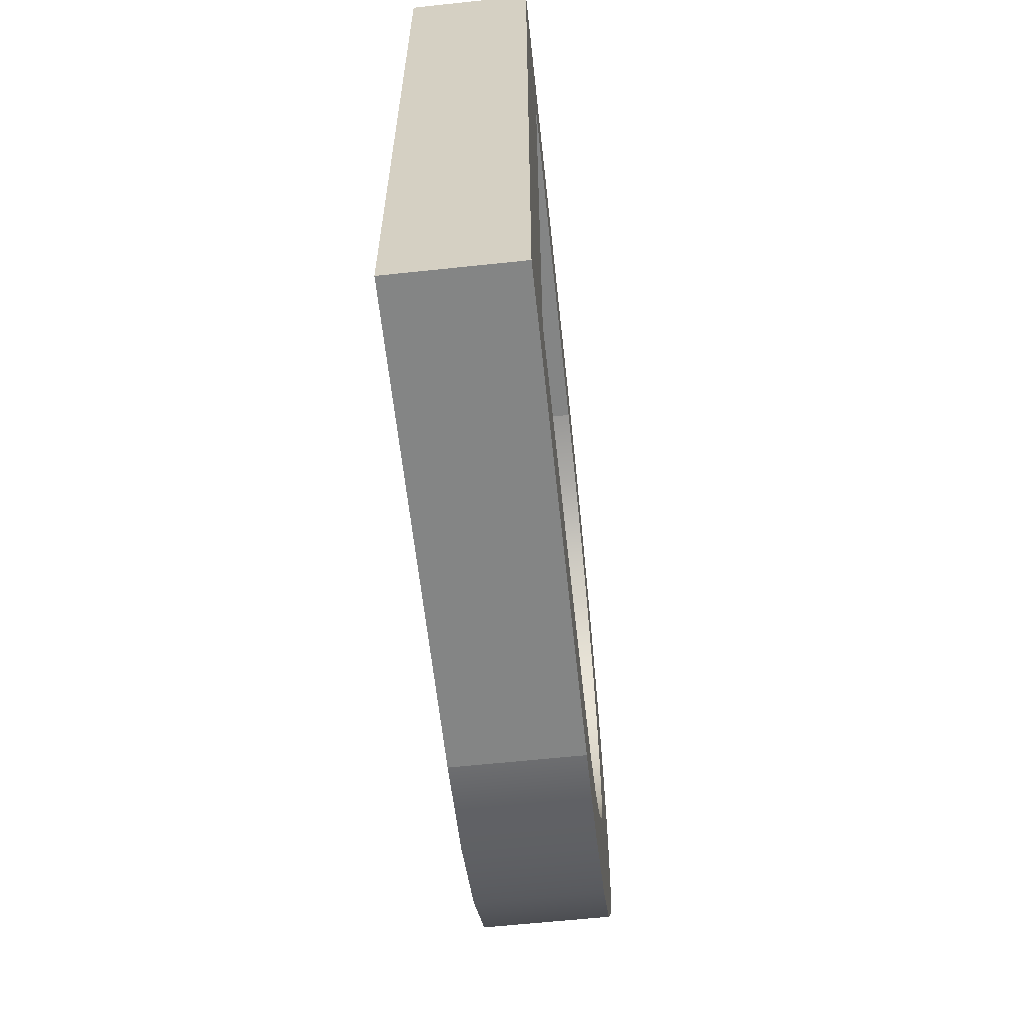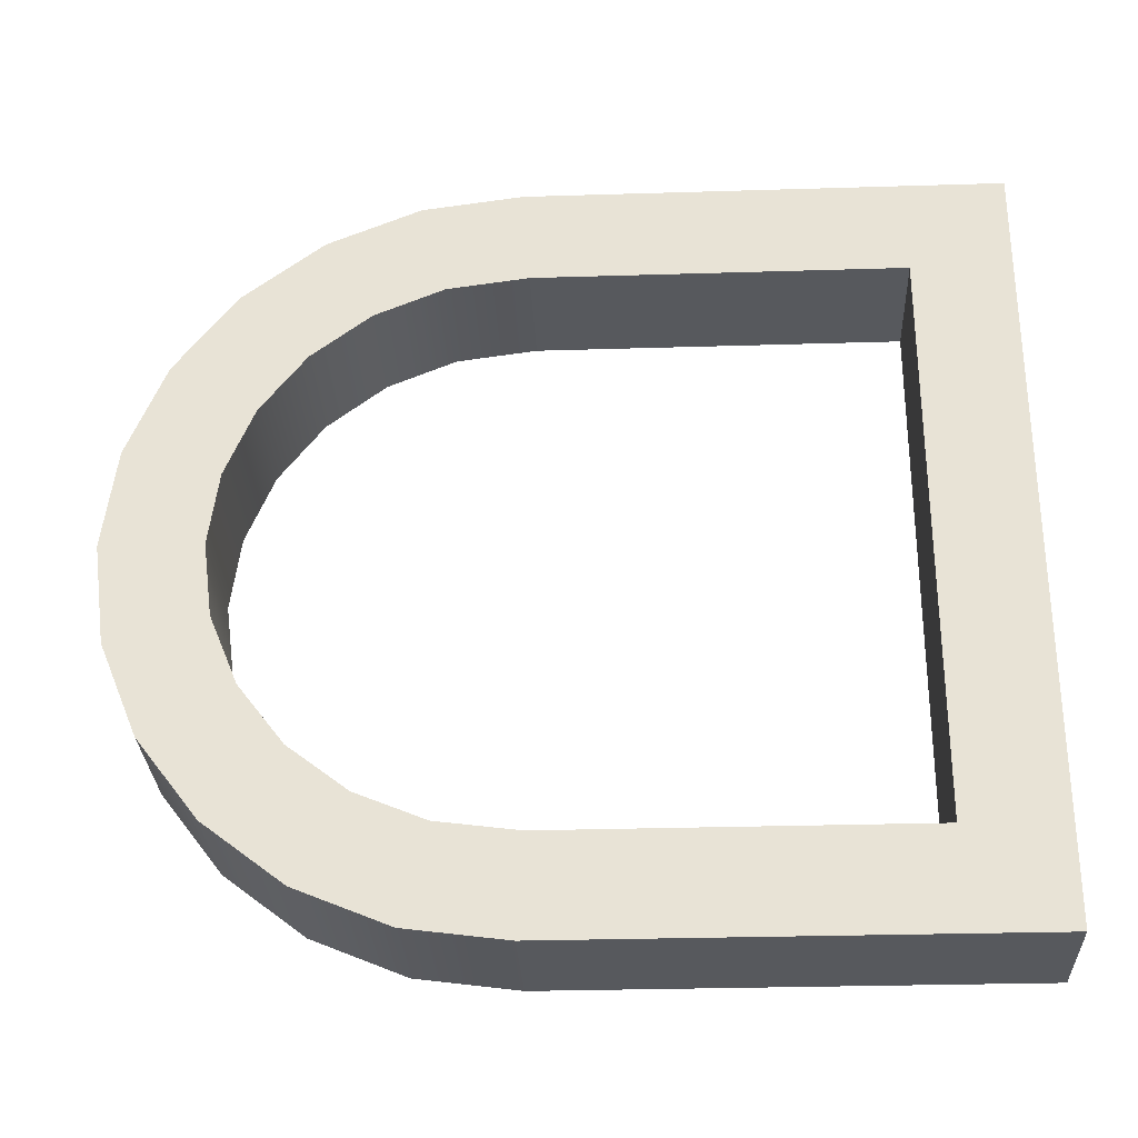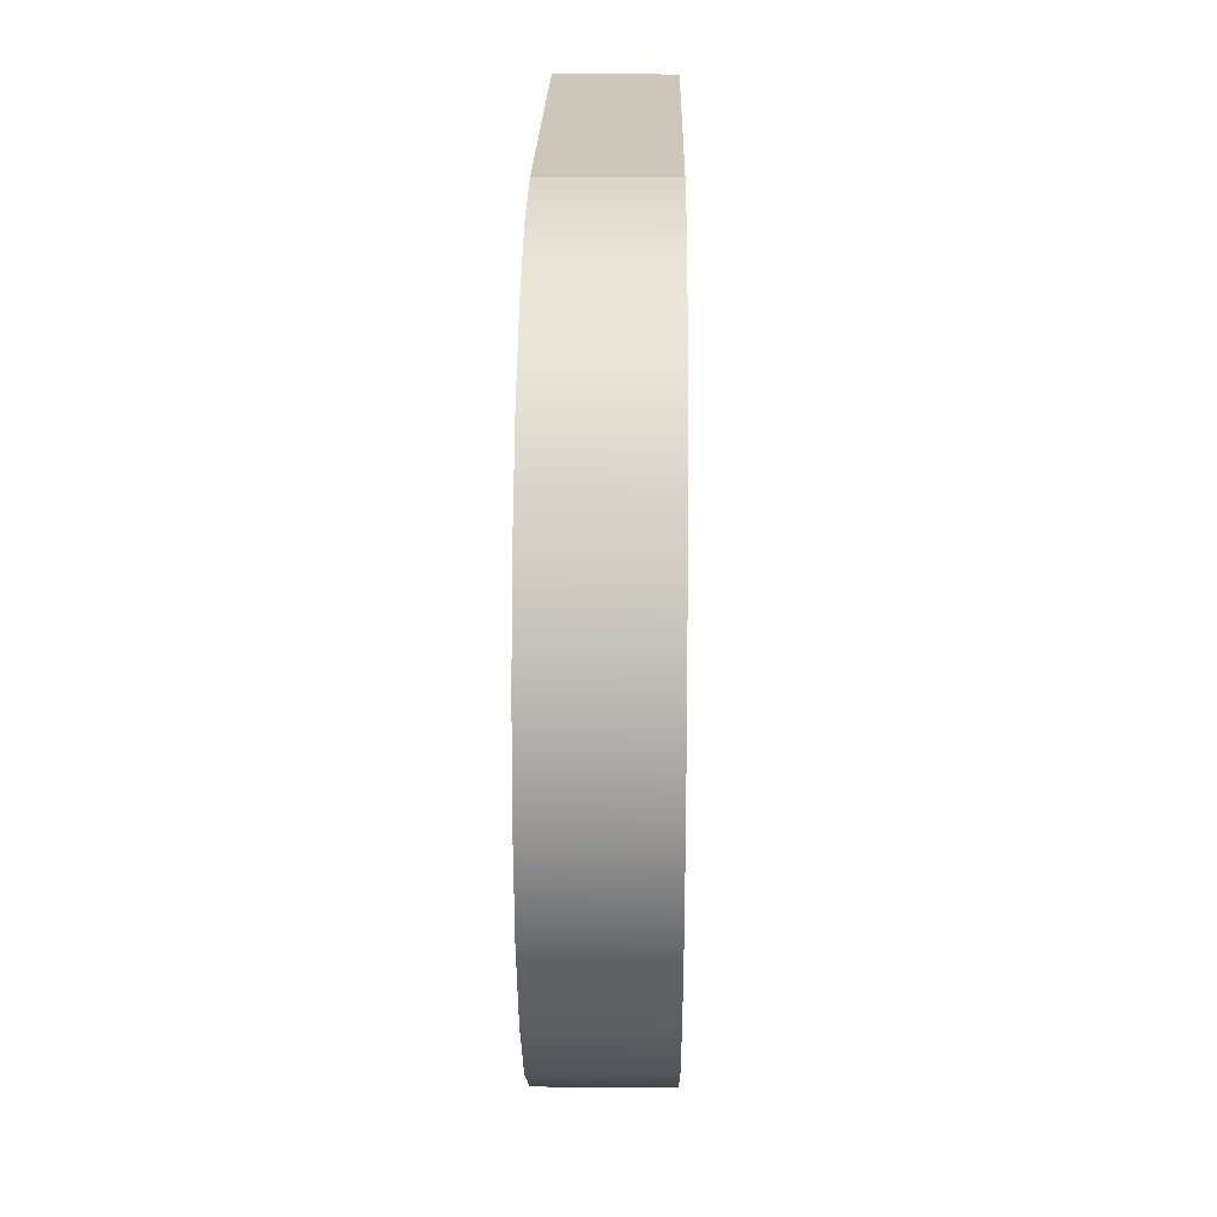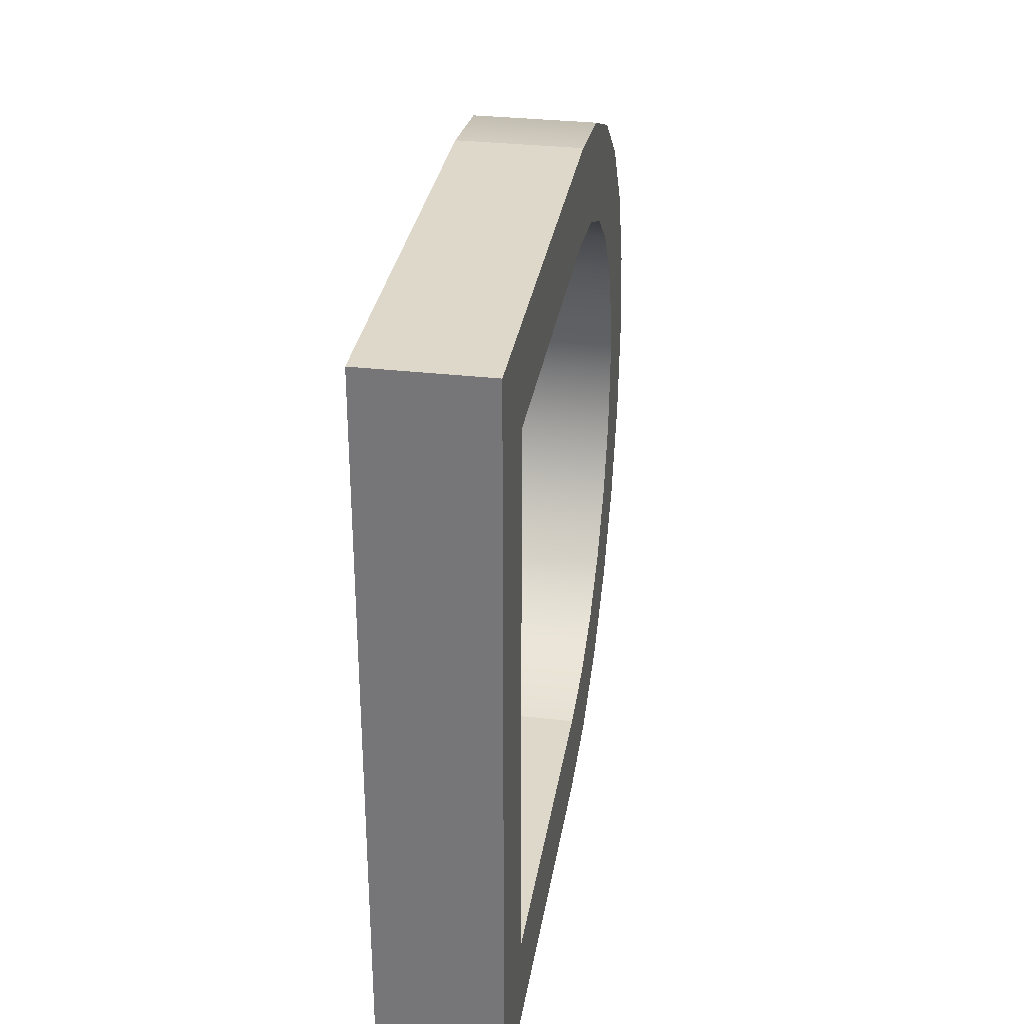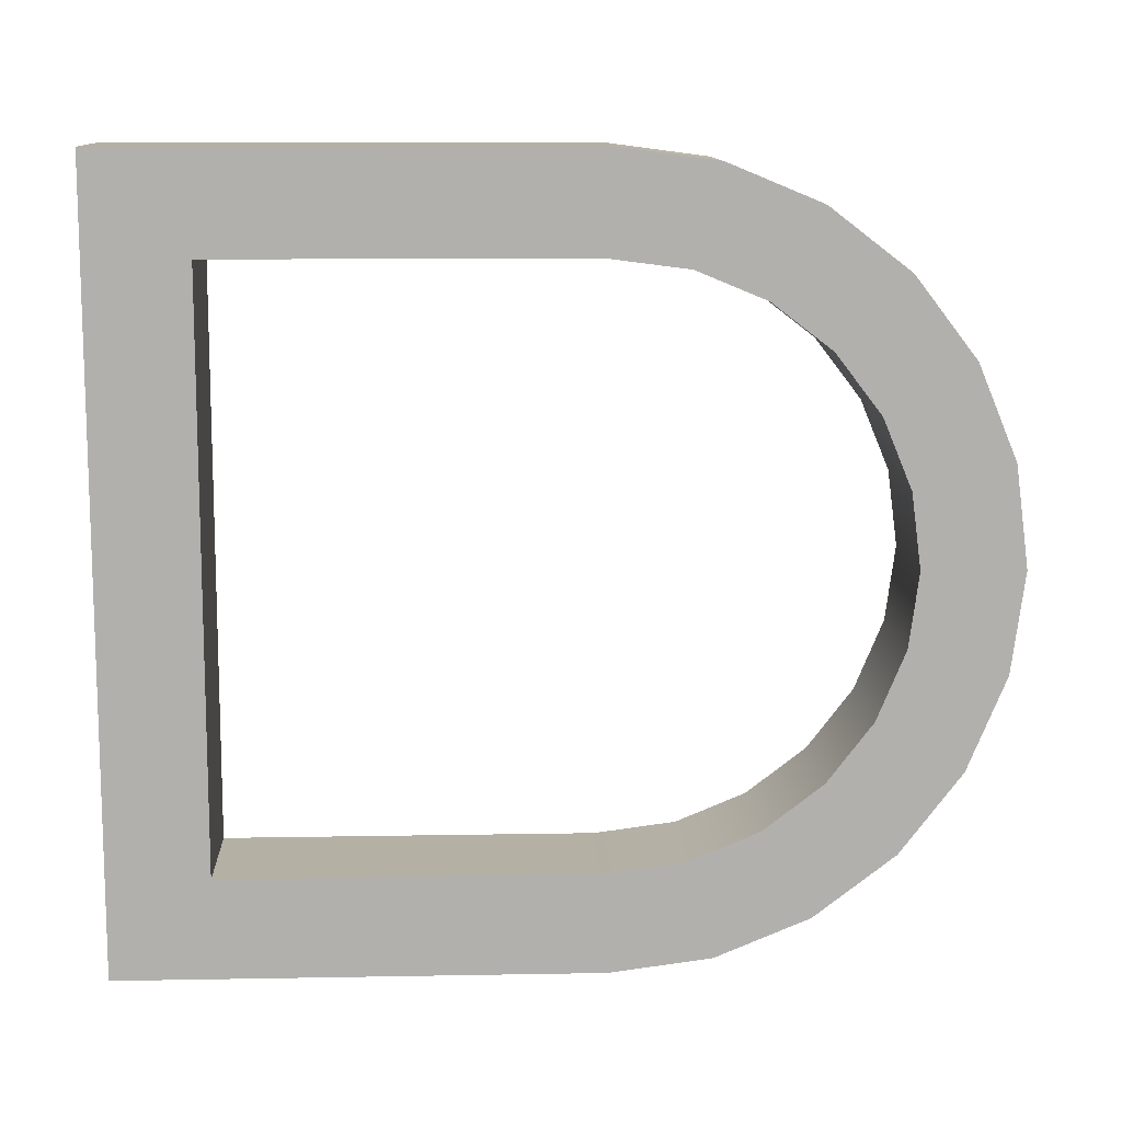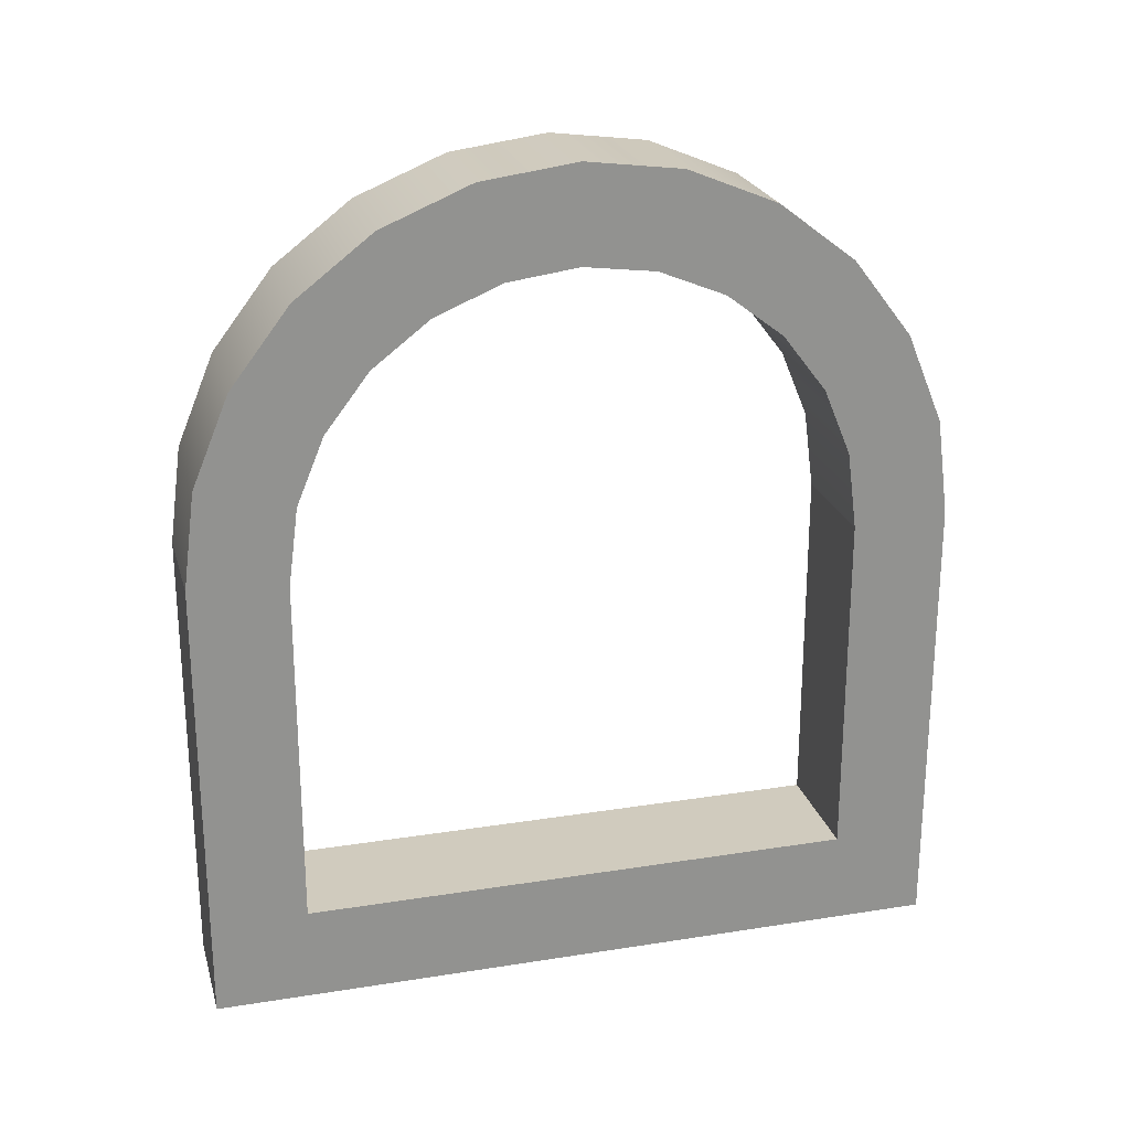
<metadata>
{"format":"obj","ext":"obj","renderer":"f3d","projection":"perspective","resolution":1024,"background":"white","views":[{"elev":-61.6,"azim":6.2,"up":"+Z"},{"elev":-29.3,"azim":-87.4,"up":"+Z"},{"elev":21.5,"azim":-179.1,"up":"+Z"},{"elev":31.6,"azim":9.2,"up":"+Z"},{"elev":11.5,"azim":87.5,"up":"+Z"},{"elev":23.6,"azim":75.1,"up":"+Y"}]}
</metadata>
<code>
o modularBuildings_096
v 0.4 1.844 -2.457
v 0.4 1.52 -2.5
v 0 1.52 -2.5
v 0 1.844 -2.457
v 0.4 0 -2.5
v 0.4 2.145 -2.333
v 0.4 1.499 -2.181
v 0.4 0.3188 -2.181
v 0.4 0.3188 -0.3188
v 0.4 0 0
v 0.4 1.52 0
v 0.4 1.844 -0.04259
v 0.4 2.145 -0.1675
v 0.4 1.499 -0.3188
v 0.4 2.404 -0.3661
v 0.4 1.76 -0.3532
v 0 1.499 -0.3188
v 0 1.76 -0.3532
v 0 2.404 -0.3661
v 0 2.145 -0.1675
v 0 0.3188 -0.3188
v 0 1.844 -0.04259
v 0 0 0
v 0 1.52 0
v 0.4 2.603 -0.625
v 0 2.603 -0.625
v 0.4 1.984 -0.4459
v 0 1.984 -0.4459
v 0 2.177 -0.5935
v 0 2.324 -0.7858
v 0 2.727 -0.9265
v 0.4 2.727 -0.9265
v 0.4 2.324 -0.7858
v 0.4 2.177 -0.5935
v 0 2.417 -1.01
v 0.4 2.417 -1.01
v 0 2.77 -1.25
v 0.4 2.77 -1.25
v 0.4 2.448 -1.25
v 0 2.448 -1.25
v 0 2.417 -1.49
v 0 2.727 -1.574
v 0.4 2.727 -1.574
v 0.4 2.417 -1.49
v 0 2.324 -1.714
v 0.4 2.324 -1.714
v 0 2.603 -1.875
v 0.4 2.603 -1.875
v 0.4 2.177 -1.907
v 0 2.177 -1.907
v 0 2.404 -2.134
v 0.4 2.404 -2.134
v 0.4 1.984 -2.054
v 0 1.984 -2.054
v 0 1.76 -2.147
v 0 2.145 -2.333
v 0.4 1.76 -2.147
v 0 1.499 -2.181
v 0 0.3188 -2.181
v 0 0 -2.5
f 2 4 1
f 1 5 2
f 6 5 1
f 7 5 6
f 8 5 7
f 9 5 8
f 9 10 5
f 10 9 11
f 11 9 12
f 12 9 13
f 14 13 9
f 13 14 15
f 15 14 16
f 18 14 17
f 17 19 18
f 19 17 20
f 21 20 17
f 21 22 20
f 23 22 21
f 22 23 24
f 11 23 10
f 12 24 11
f 13 22 12
f 15 20 13
f 25 19 15
f 15 27 25
f 15 16 27
f 28 16 18
f 18 19 28
f 28 19 26
f 28 26 29
f 29 26 30
f 30 26 31
f 32 26 25
f 25 33 32
f 25 34 33
f 25 27 34
f 29 27 28
f 30 34 29
f 35 33 30
f 30 31 35
f 35 31 37
f 38 31 32
f 32 36 38
f 32 33 36
f 38 36 39
f 40 36 35
f 35 37 40
f 40 37 41
f 41 37 42
f 43 37 38
f 38 44 43
f 38 39 44
f 41 39 40
f 45 44 41
f 41 42 45
f 45 42 47
f 48 42 43
f 43 46 48
f 43 44 46
f 48 46 49
f 50 46 45
f 45 47 50
f 50 47 51
f 52 47 48
f 48 49 52
f 52 49 53
f 54 49 50
f 50 51 54
f 54 51 55
f 55 51 56
f 6 51 52
f 52 57 6
f 52 53 57
f 55 53 54
f 58 57 55
f 55 56 58
f 58 56 59
f 60 59 56
f 60 21 59
f 23 21 60
f 10 60 5
f 5 3 2
f 60 4 3
f 60 56 4
f 1 56 6
f 21 8 59
f 17 9 21
f 59 7 58
f 6 57 7
f 2 3 4
f 18 16 14
f 11 24 23
f 12 22 24
f 13 20 22
f 15 19 20
f 25 26 19
f 28 27 16
f 32 31 26
f 29 34 27
f 30 33 34
f 35 36 33
f 38 37 31
f 40 39 36
f 43 42 37
f 41 44 39
f 45 46 44
f 48 47 42
f 50 49 46
f 52 51 47
f 54 53 49
f 6 56 51
f 55 57 53
f 58 7 57
f 10 23 60
f 5 60 3
f 1 4 56
f 21 9 8
f 17 14 9
f 59 8 7

</code>
